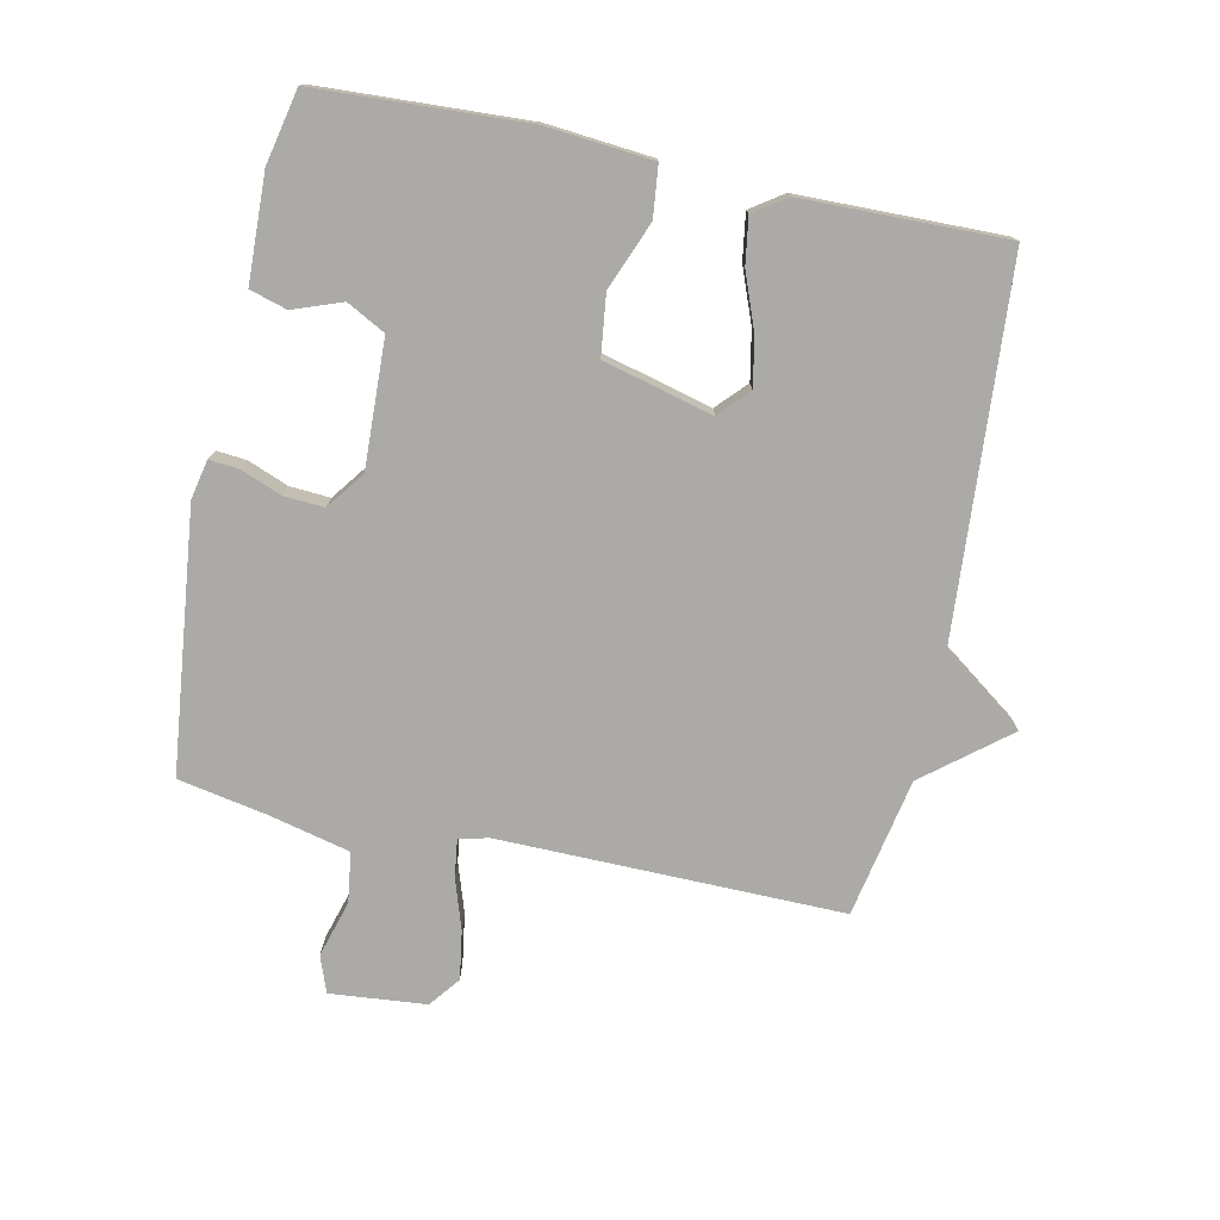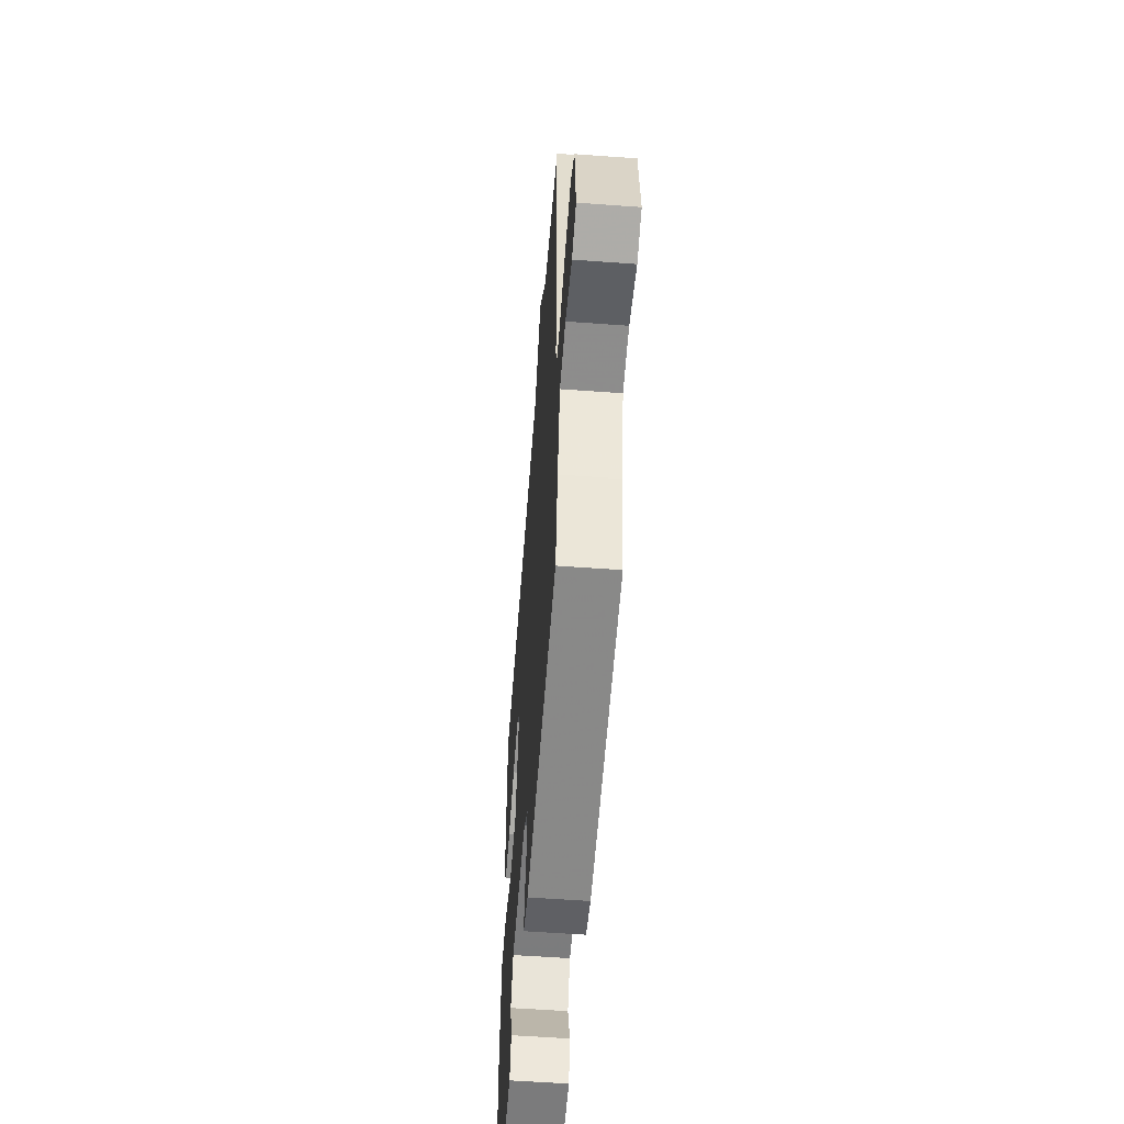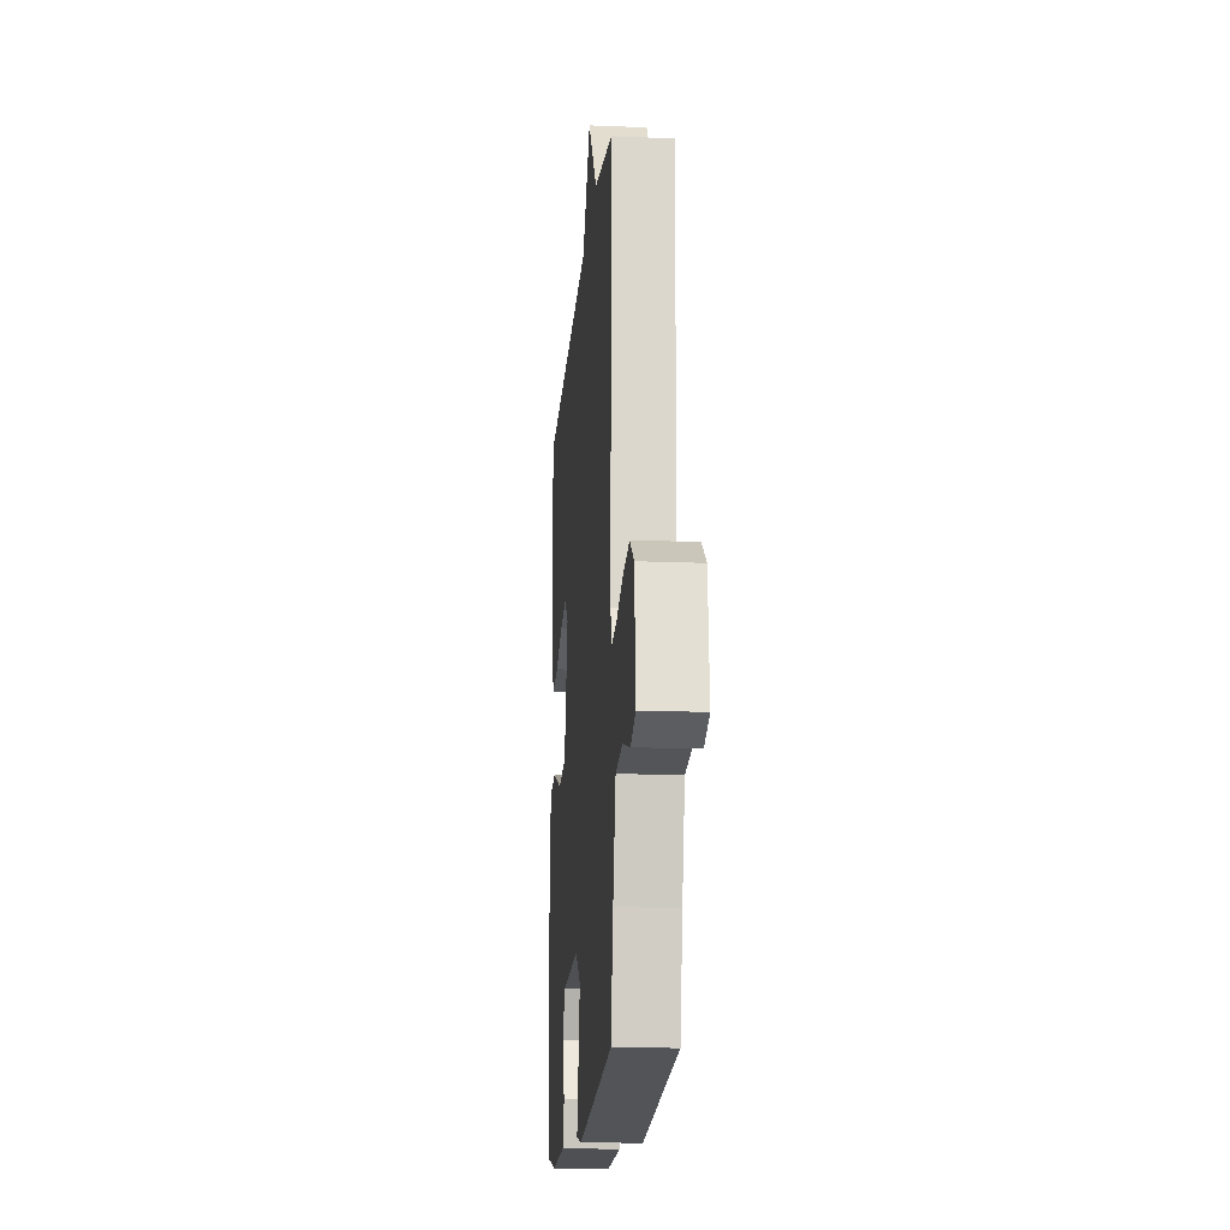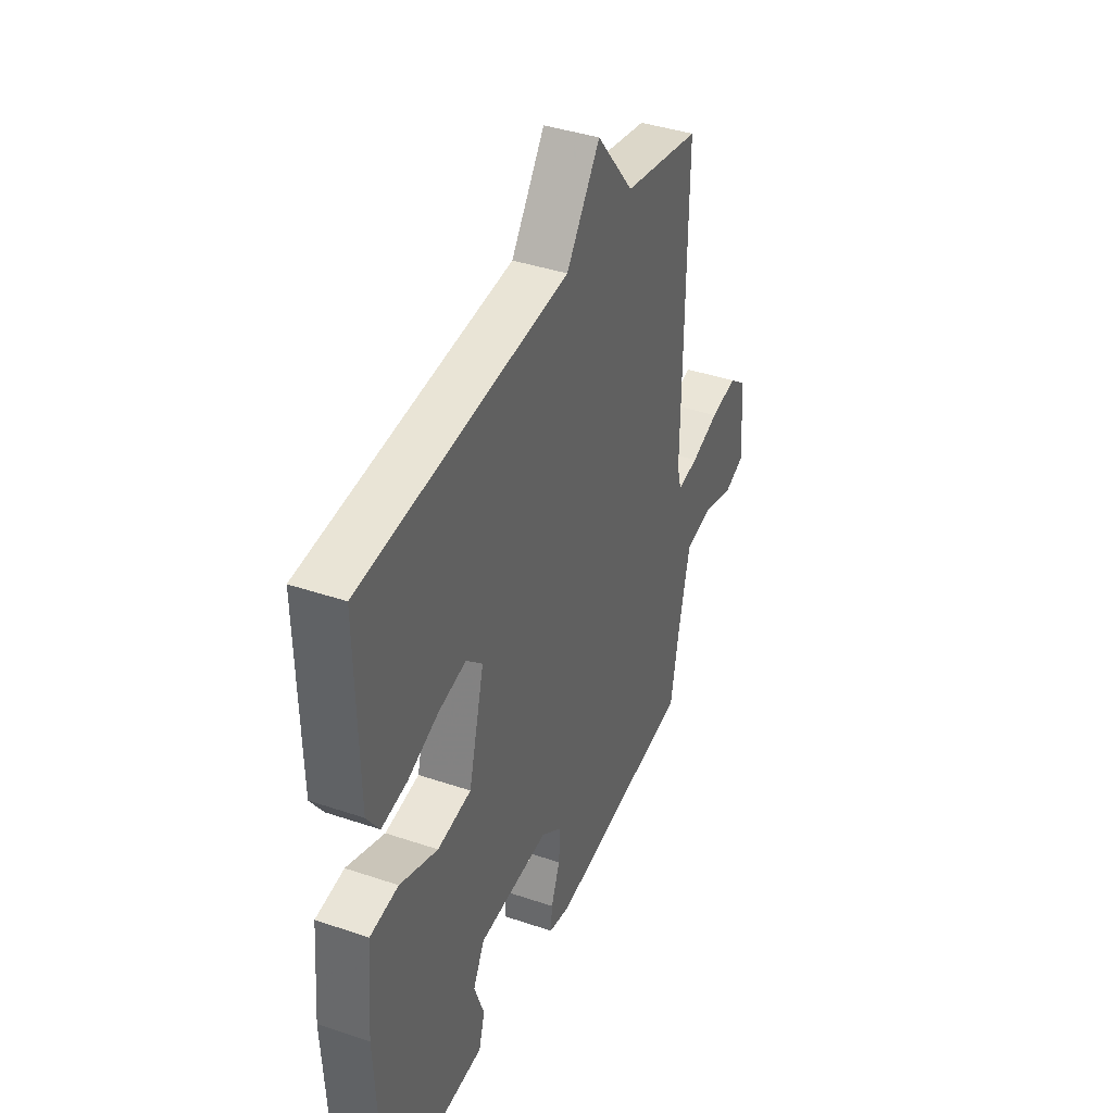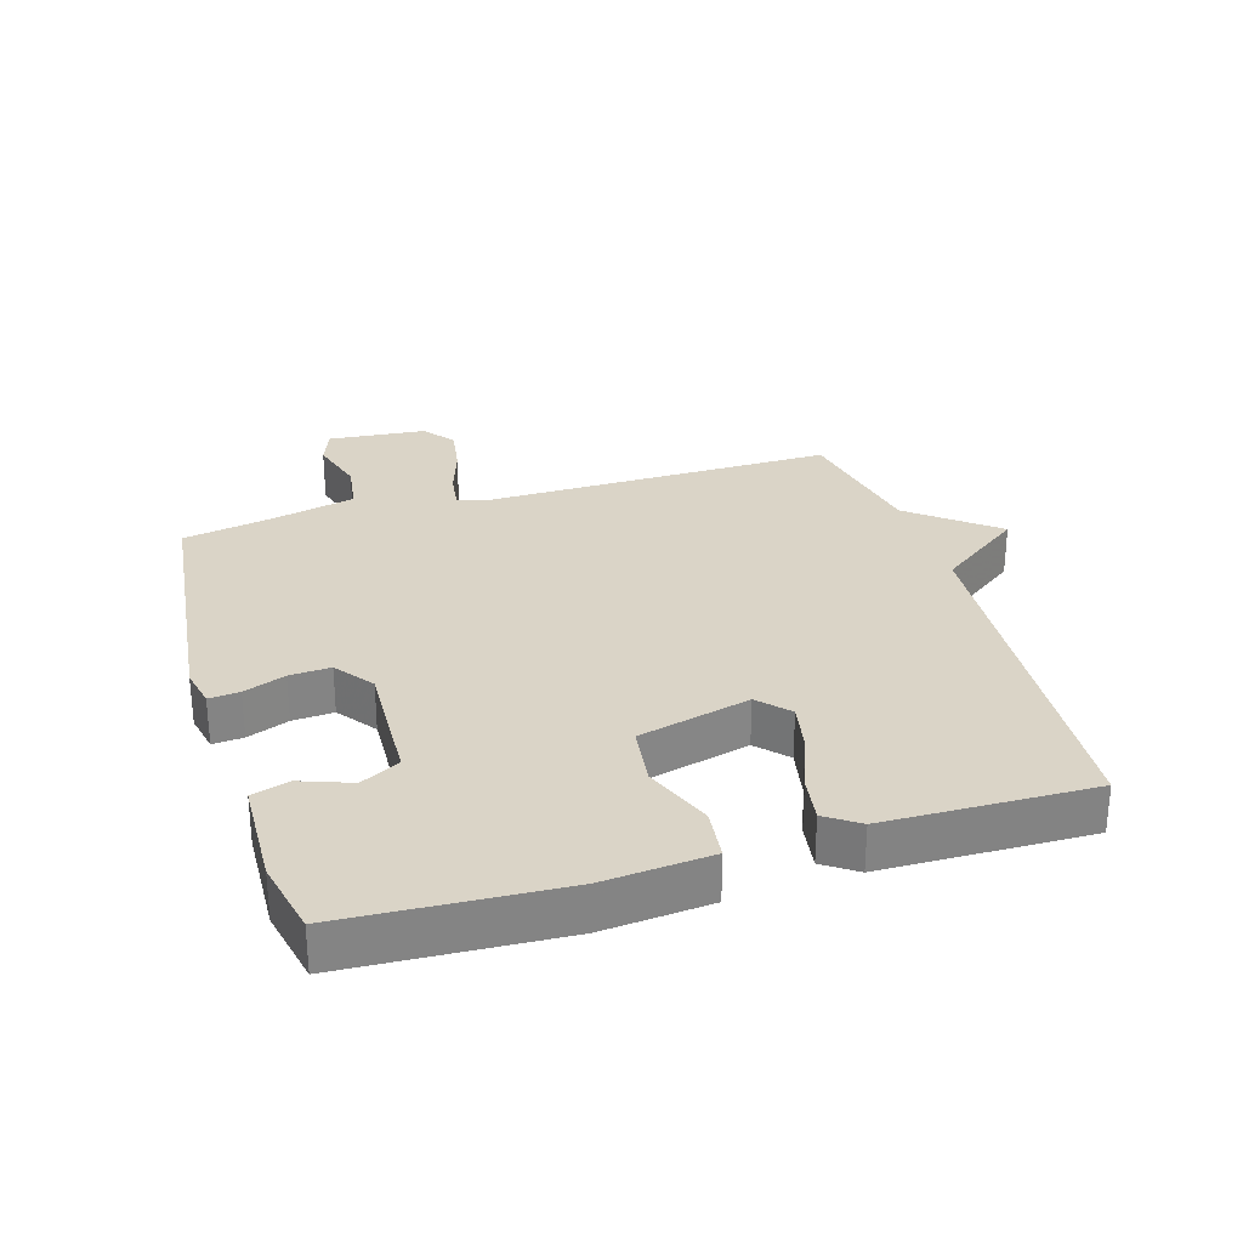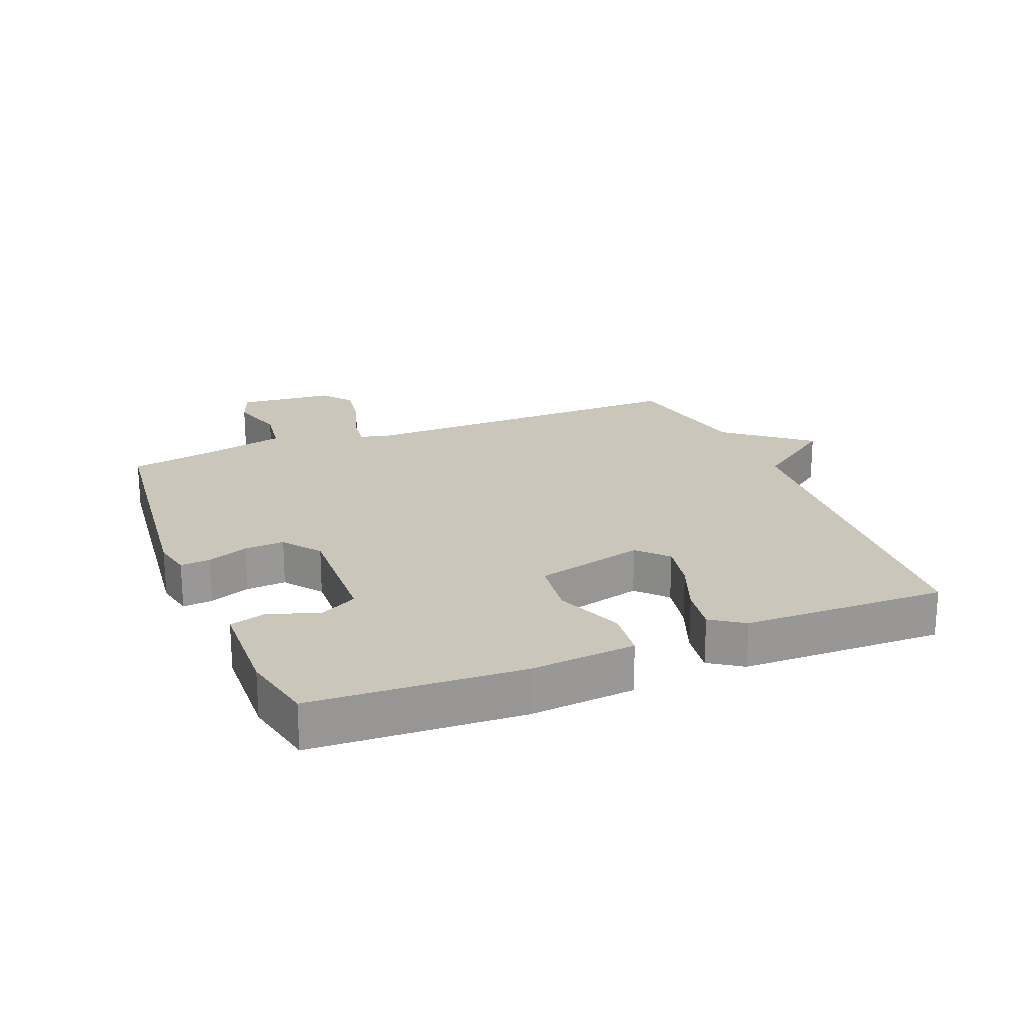
<metadata>
{"format":"obj","ext":"obj","renderer":"f3d","projection":"perspective","resolution":1024,"background":"white","views":[{"elev":-75.9,"azim":-102.0,"up":"+Y"},{"elev":-56.4,"azim":85.6,"up":"+Z"},{"elev":-16.8,"azim":85.2,"up":"+Z"},{"elev":39.8,"azim":-67.2,"up":"+Z"},{"elev":28.9,"azim":-106.8,"up":"+Y"},{"elev":21.2,"azim":-111.9,"up":"+Y"}]}
</metadata>
<code>
v -0.5 0.07 0.5
v 0.082 0.07 0.542
v 0.177 0.07 0.672
v 0.282 0.07 0.542
v 0.5 0.07 0.5
v 0.494 0.07 -0.039
v 0.506 0.07 -0.085
v 0.565 0.07 -0.077
v 0.644 0.07 -0.051
v 0.72 0.07 -0.039
v 0.768 0.07 -0.076
v 0.782 0.07 -0.227
v 0.725 0.07 -0.248
v 0.636 0.07 -0.222
v 0.557 0.07 -0.233
v 0.526 0.07 -0.363
v 0.5 0.07 -0.5
v 0.09 0.07 -0.547
v 0.029 0.07 -0.534
v 0.033 0.07 -0.487
v 0.058 0.07 -0.423
v 0.062 0.07 -0.36
v 0.003 0.07 -0.316
v -0.196 0.07 -0.324
v -0.228 0.07 -0.384
v -0.2 0.07 -0.461
v -0.217 0.07 -0.519
v -0.384 0.07 -0.525
v -0.5 0.07 -0.5
v -0.517 0.07 -0.171
v -0.502 0.07 -0.005
v -0.423 0.07 0.004
v -0.317 0.07 -0.038
v -0.222 0.07 -0.026
v -0.178 0.07 0.146
v -0.224 0.07 0.189
v -0.301 0.07 0.174
v -0.387 0.07 0.141
v -0.459 0.07 0.13
v -0.494 0.07 0.181
v -0.5 0 0.5
v 0.082 0 0.542
v 0.177 0 0.672
v 0.282 0 0.542
v 0.5 0 0.5
v 0.494 0 -0.039
v 0.506 0 -0.085
v 0.565 0 -0.077
v 0.644 0 -0.051
v 0.72 0 -0.039
v 0.768 0 -0.076
v 0.782 0 -0.227
v 0.725 0 -0.248
v 0.636 0 -0.222
v 0.557 0 -0.233
v 0.526 0 -0.363
v 0.5 0 -0.5
v 0.09 0 -0.547
v 0.029 0 -0.534
v 0.033 0 -0.487
v 0.058 0 -0.423
v 0.062 0 -0.36
v 0.003 0 -0.316
v -0.196 0 -0.324
v -0.228 0 -0.384
v -0.2 0 -0.461
v -0.217 0 -0.519
v -0.384 0 -0.525
v -0.5 0 -0.5
v -0.517 0 -0.171
v -0.502 0 -0.005
v -0.423 0 0.004
v -0.317 0 -0.038
v -0.222 0 -0.026
v -0.178 0 0.146
v -0.224 0 0.189
v -0.301 0 0.174
v -0.387 0 0.141
v -0.459 0 0.13
v -0.494 0 0.181
f 40 1 2
f 39 40 2
f 38 39 2
f 37 38 2
f 36 37 2
f 35 36 2
f 2 3 4
f 35 2 4
f 34 35 4
f 31 32 33
f 30 31 33
f 29 30 33
f 28 29 33
f 27 28 33
f 25 26 27
f 25 27 33
f 24 25 33 34
f 19 20 21
f 18 19 21
f 17 18 21
f 16 17 21
f 15 16 21 22
f 12 13 14
f 11 12 14
f 10 11 14
f 9 10 14
f 8 9 14
f 7 8 14 15
f 4 5 6
f 34 4 6
f 24 34 6
f 23 24 6
f 7 15 22 23
f 6 7 23
f 42 41 80
f 42 80 79
f 42 79 78
f 42 78 77
f 42 77 76
f 42 76 75
f 44 43 42
f 44 42 75
f 44 75 74
f 73 72 71
f 73 71 70
f 73 70 69
f 73 69 68
f 73 68 67
f 67 66 65
f 73 67 65
f 74 73 65 64
f 61 60 59
f 61 59 58
f 61 58 57
f 61 57 56
f 62 61 56 55
f 54 53 52
f 54 52 51
f 54 51 50
f 54 50 49
f 54 49 48
f 55 54 48 47
f 46 45 44
f 46 44 74
f 46 74 64
f 46 64 63
f 63 62 55 47
f 63 47 46
f 1 41 42 2
f 2 42 43 3
f 3 43 44 4
f 4 44 45 5
f 5 45 46 6
f 6 46 47 7
f 7 47 48 8
f 8 48 49 9
f 9 49 50 10
f 10 50 51 11
f 11 51 52 12
f 12 52 53 13
f 13 53 54 14
f 14 54 55 15
f 15 55 56 16
f 16 56 57 17
f 17 57 58 18
f 18 58 59 19
f 19 59 60 20
f 20 60 61 21
f 21 61 62 22
f 22 62 63 23
f 23 63 64 24
f 24 64 65 25
f 25 65 66 26
f 26 66 67 27
f 27 67 68 28
f 28 68 69 29
f 29 69 70 30
f 30 70 71 31
f 31 71 72 32
f 32 72 73 33
f 33 73 74 34
f 34 74 75 35
f 35 75 76 36
f 36 76 77 37
f 37 77 78 38
f 38 78 79 39
f 39 79 80 40
f 40 80 41 1

</code>
